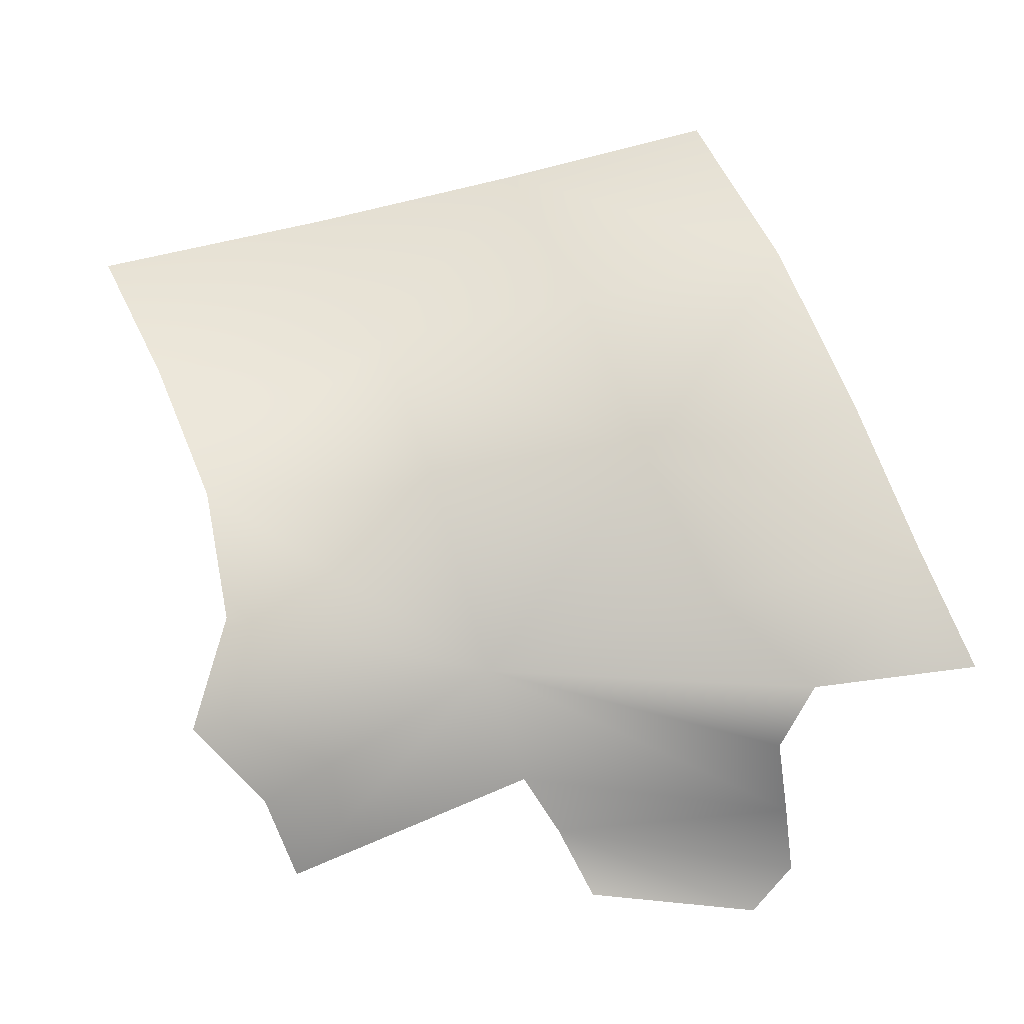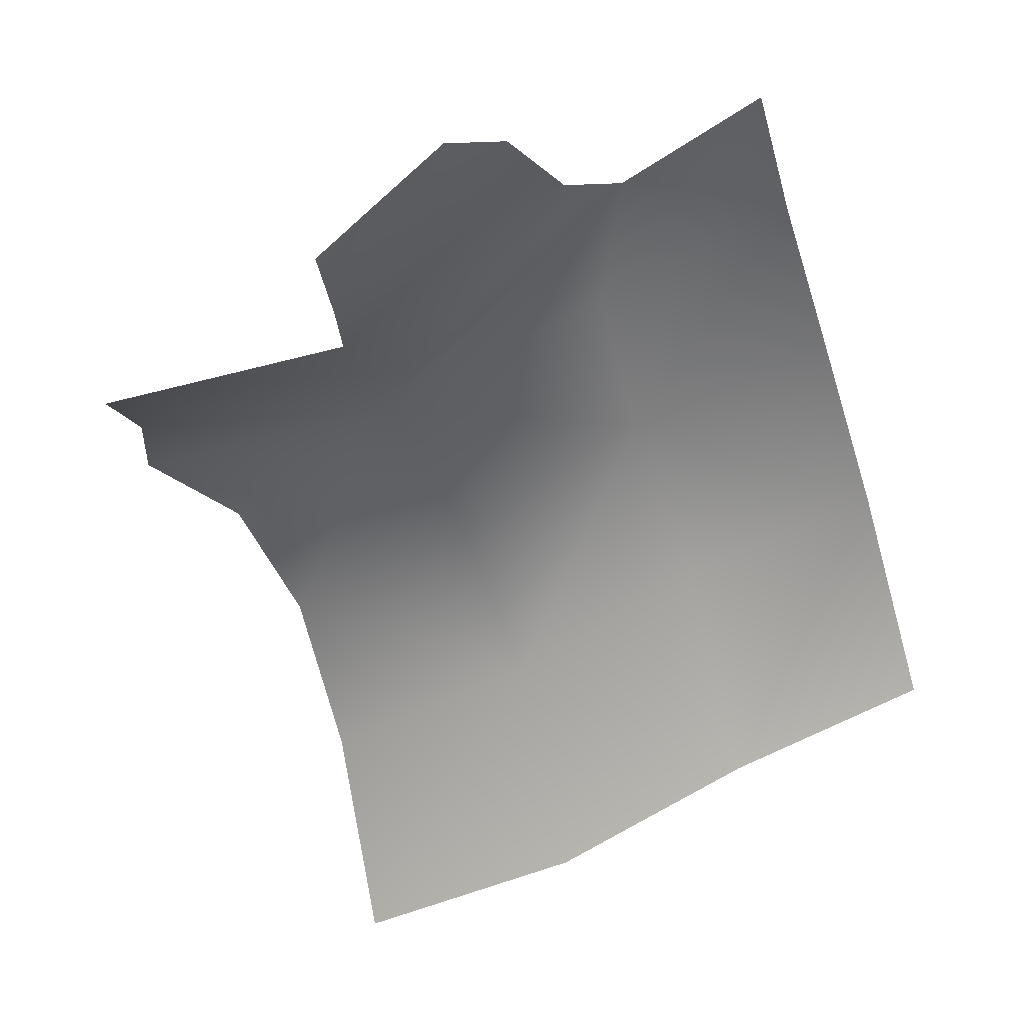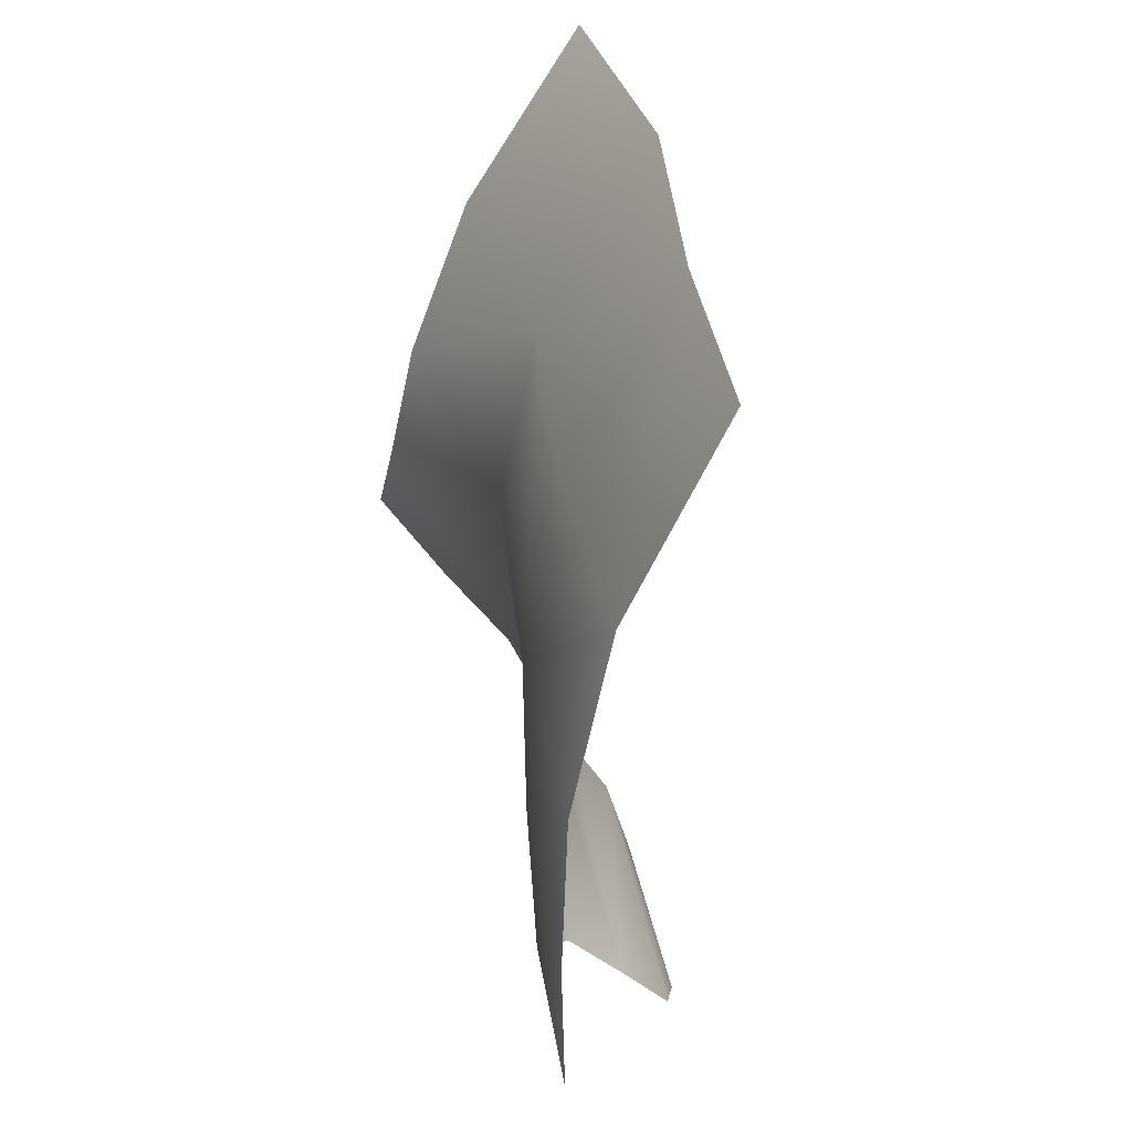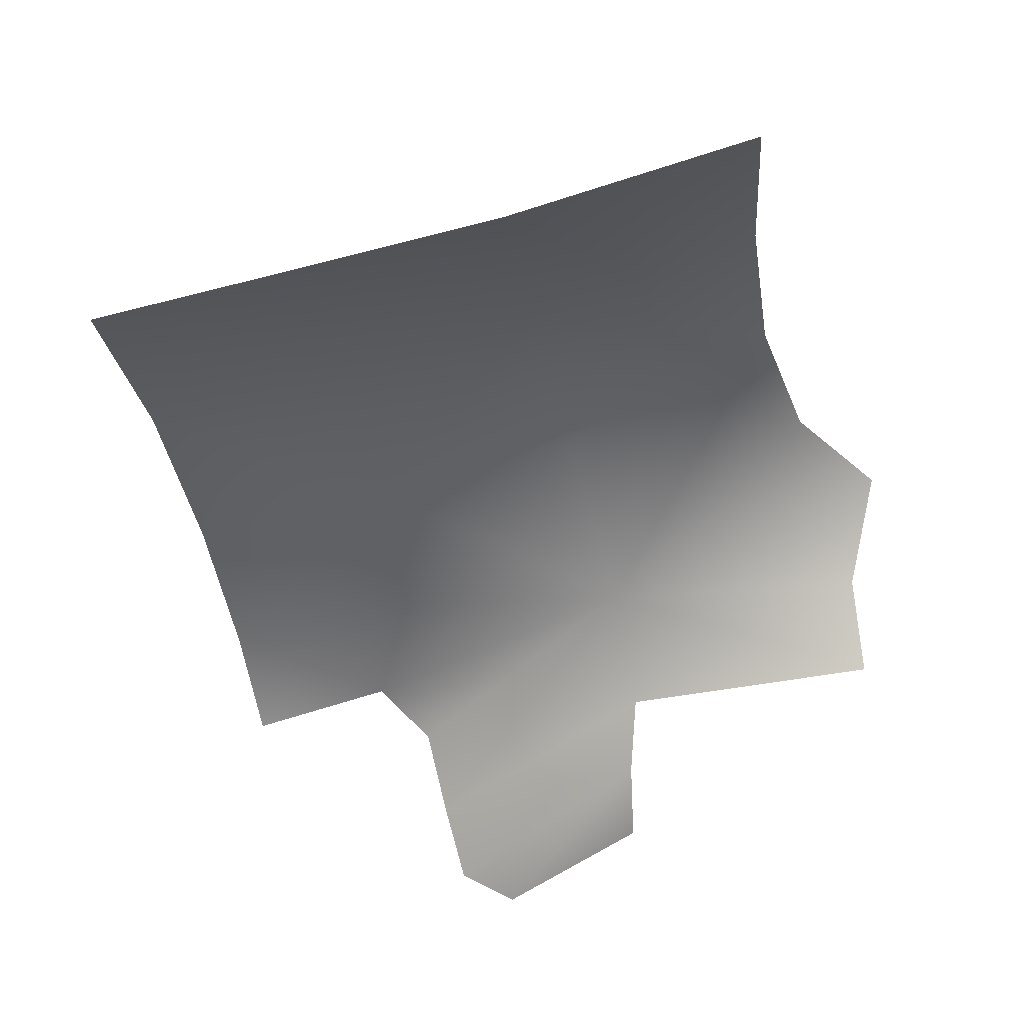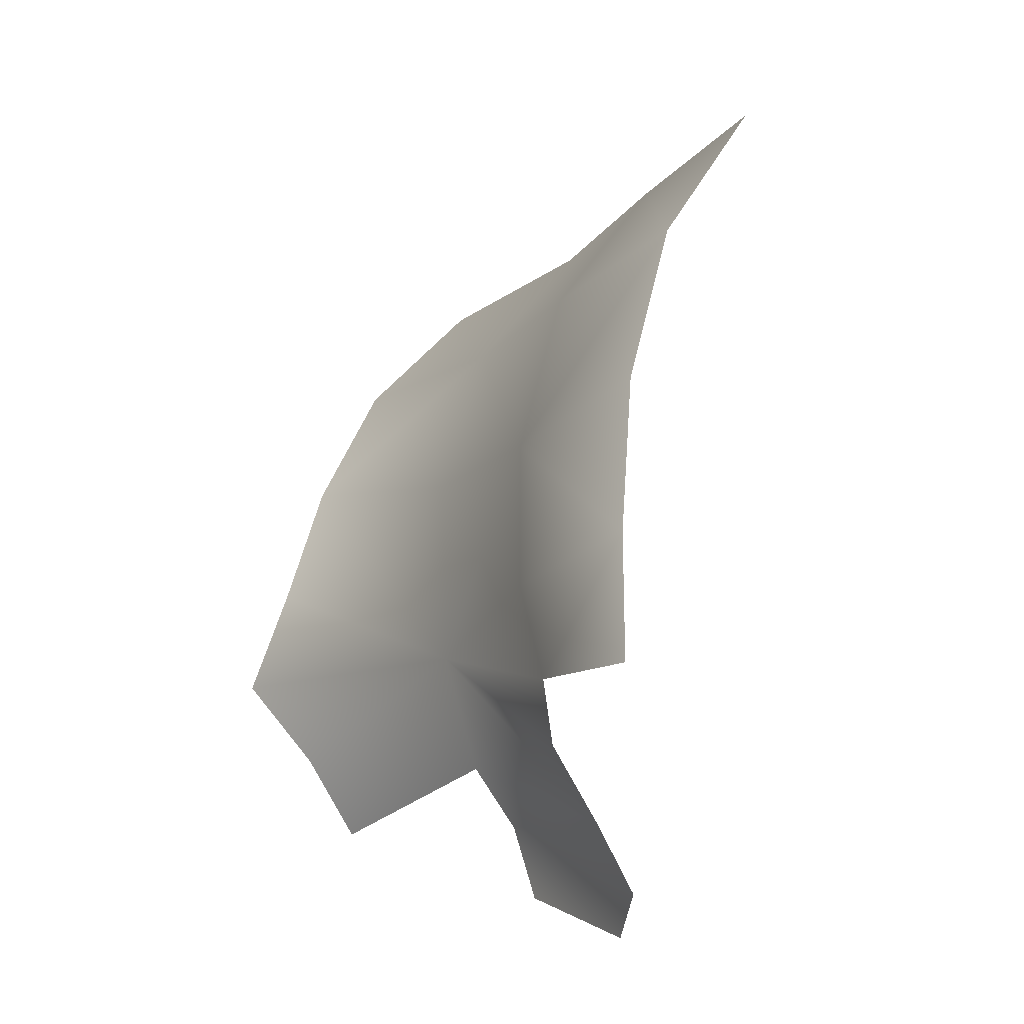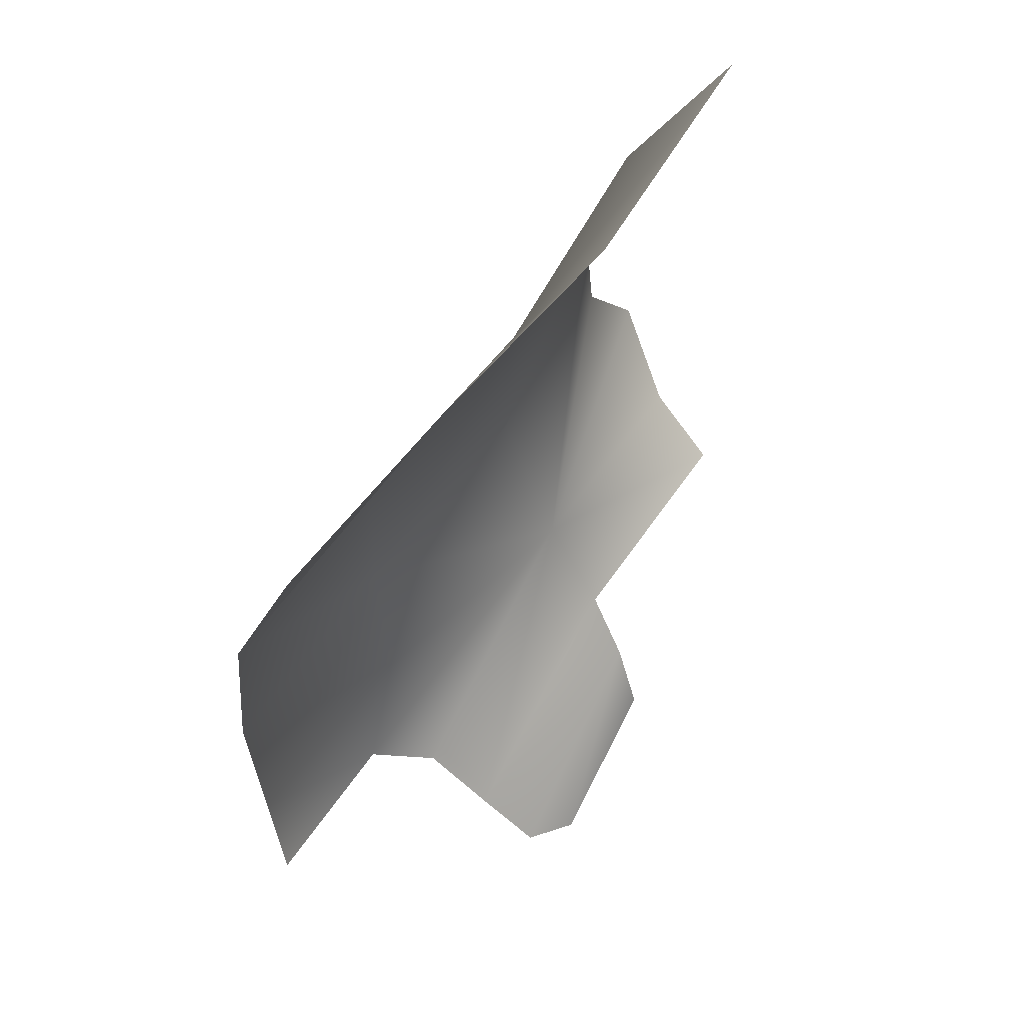
<metadata>
{"format":"obj","ext":"obj","renderer":"f3d","projection":"perspective","resolution":1024,"background":"white","views":[{"elev":77.2,"azim":151.2,"up":"+Y"},{"elev":-55.2,"azim":-169.4,"up":"+Y"},{"elev":22.2,"azim":-105.6,"up":"+Z"},{"elev":-51.5,"azim":3.3,"up":"+Y"},{"elev":-34.8,"azim":-123.1,"up":"+Z"},{"elev":48.7,"azim":-54.5,"up":"+Z"}]}
</metadata>
<code>
g TreeShadows14
v -5272 -269.2 974.8
v -4876 -310.7 1090
v -4958 -308.1 838.2
v -5250 -281.8 719.3
v -4416 -425.6 1194
v -4853 -399.6 776.1
v -4958 -308.1 838.2
v -4876 -310.7 1090
v -4416 -425.6 1194
v -4005 -245.8 1508
v -3847 -250.3 1345
v -3847 -250.3 1345
v -3899 -383.6 1170
v -4395 -611.3 856.3
v -4397 -661.2 708.7
v -4675 -672.7 519.4
v -4782 -628.1 557.2
v -5357 -338.7 1657
v -4958 -358.1 1768
v -4897 -299.3 1406
v -5312 -270.2 1295
v -4560 -419.4 1915
v -4499 -356.4 1566
v -4897 -299.3 1406
v -4958 -358.1 1768
v -4897 -299.3 1406
v -5312 -270.2 1295
v -4897 -299.3 1406
v -4560 -419.4 1915
v -4116 -391.8 2067
v -4085 -279.2 1757
v -4085 -279.2 1757
v -3882 -508.7 1028
v -4379 -526.4 976.3
v -4818 -521.7 662.5
v -5357 -338.7 1657
v -5395 -528.8 2037
v -4997 -571.2 2152
v -4958 -358.1 1768
v -4560 -419.4 1915
v -4588 -645.1 2290
v -4588 -645.1 2290
v -4127 -624.5 2415
f 12 13 5
f 7 8 5
f 26 5 8
f 35 6 5
f 7 5 6
f 16 17 14
f 35 14 17
f 14 35 34
f 5 34 35
f 34 5 33
f 13 33 5
f 14 15 16
f 22 24 25
f 24 22 23
f 32 23 22
f 23 32 9
f 10 9 32
f 9 10 11
f 24 23 9
f 1 3 4
f 3 1 2
f 28 2 1
f 1 27 28
f 38 36 37
f 36 38 39
f 40 39 38
f 38 41 40
f 20 18 19
f 18 20 21
f 42 43 29
f 30 29 43
f 29 30 31

</code>
